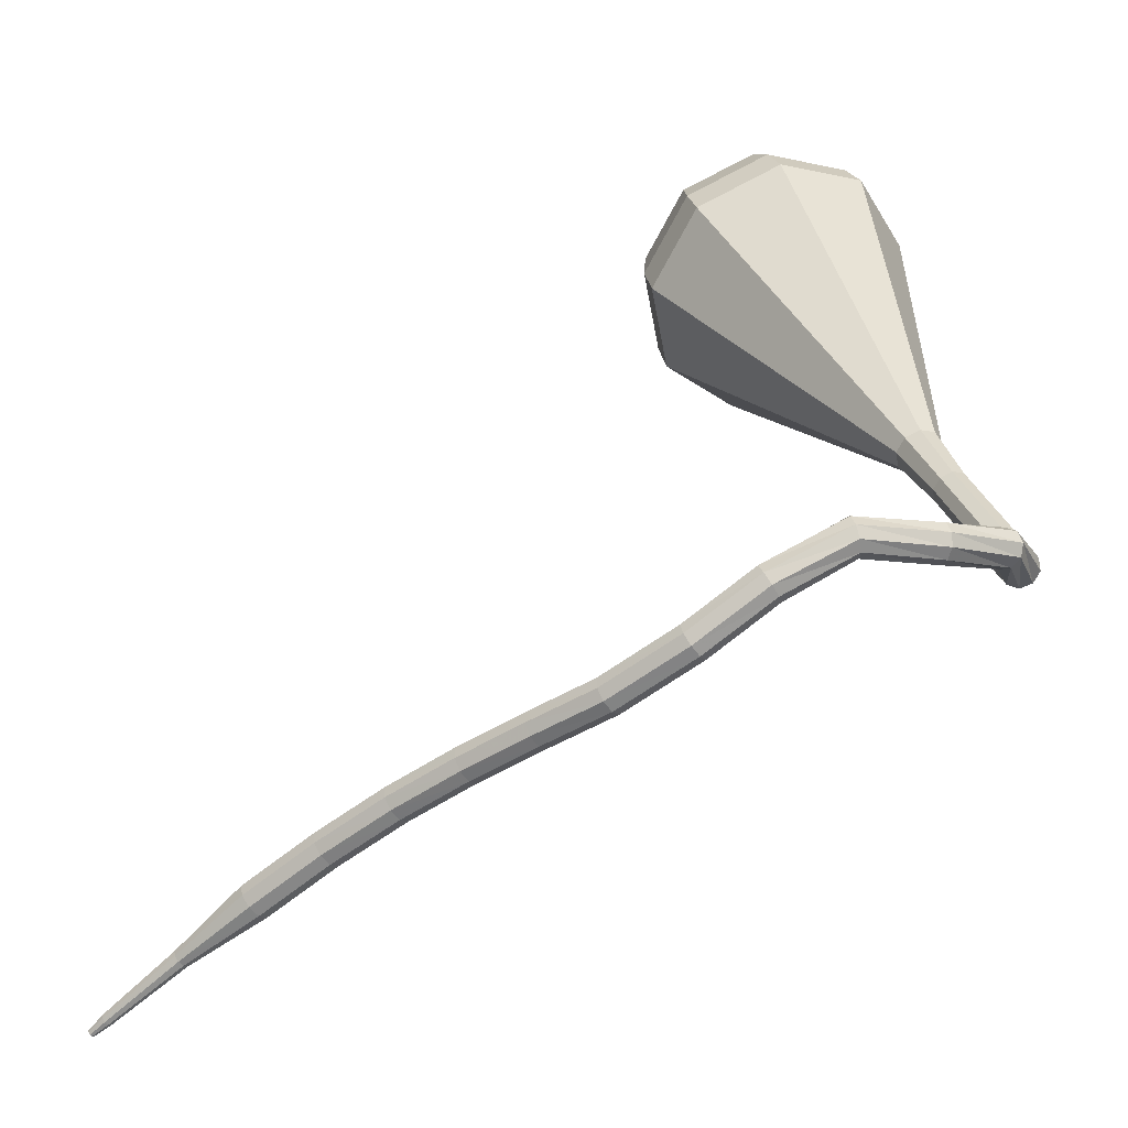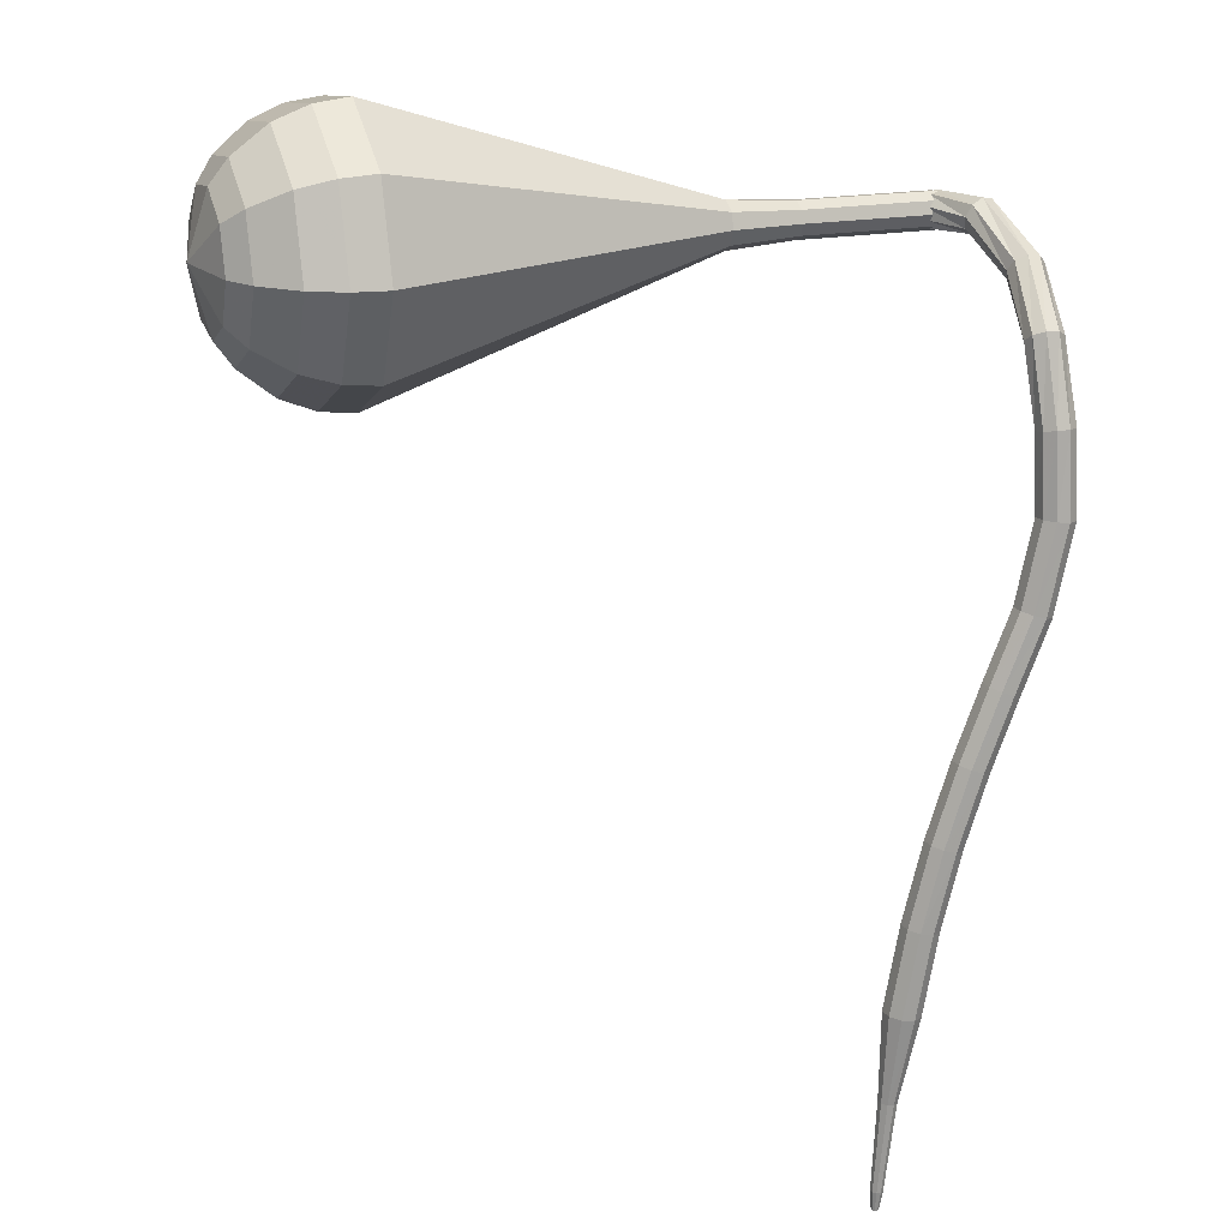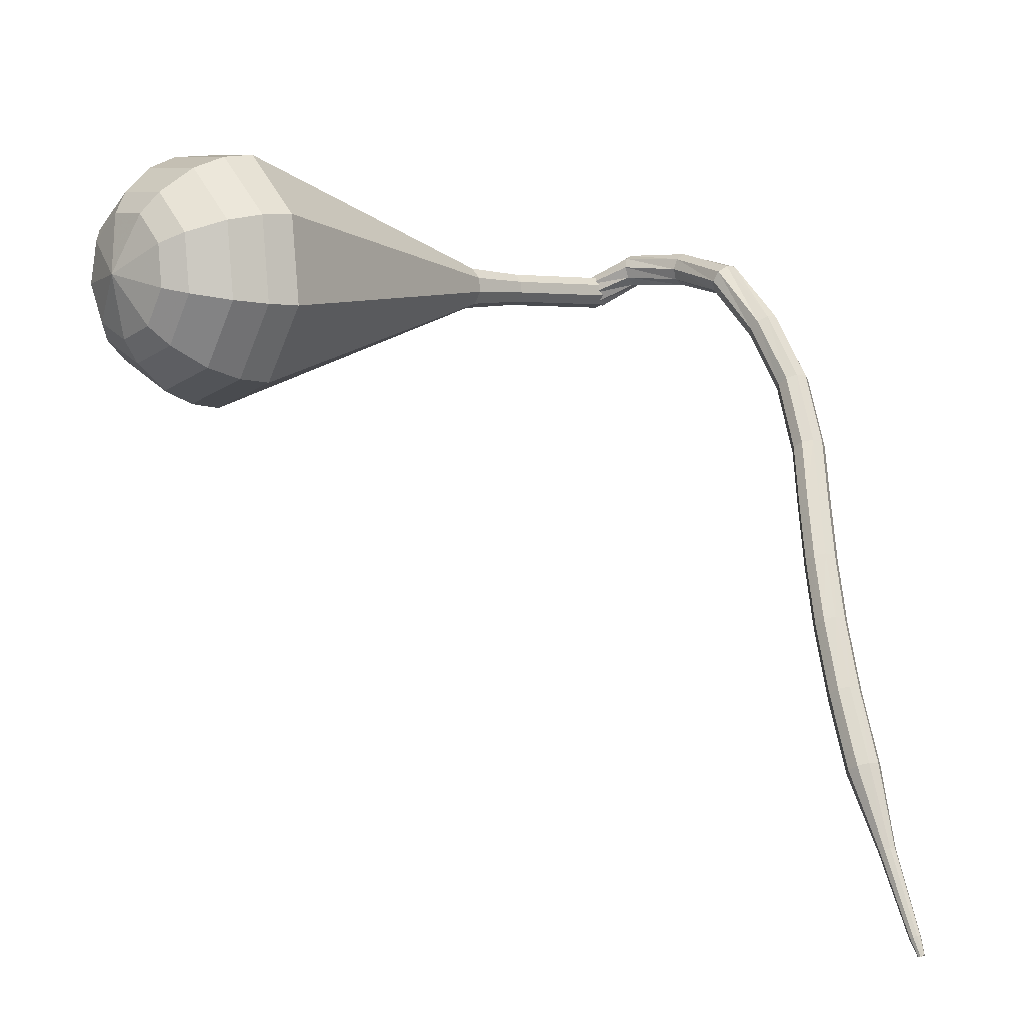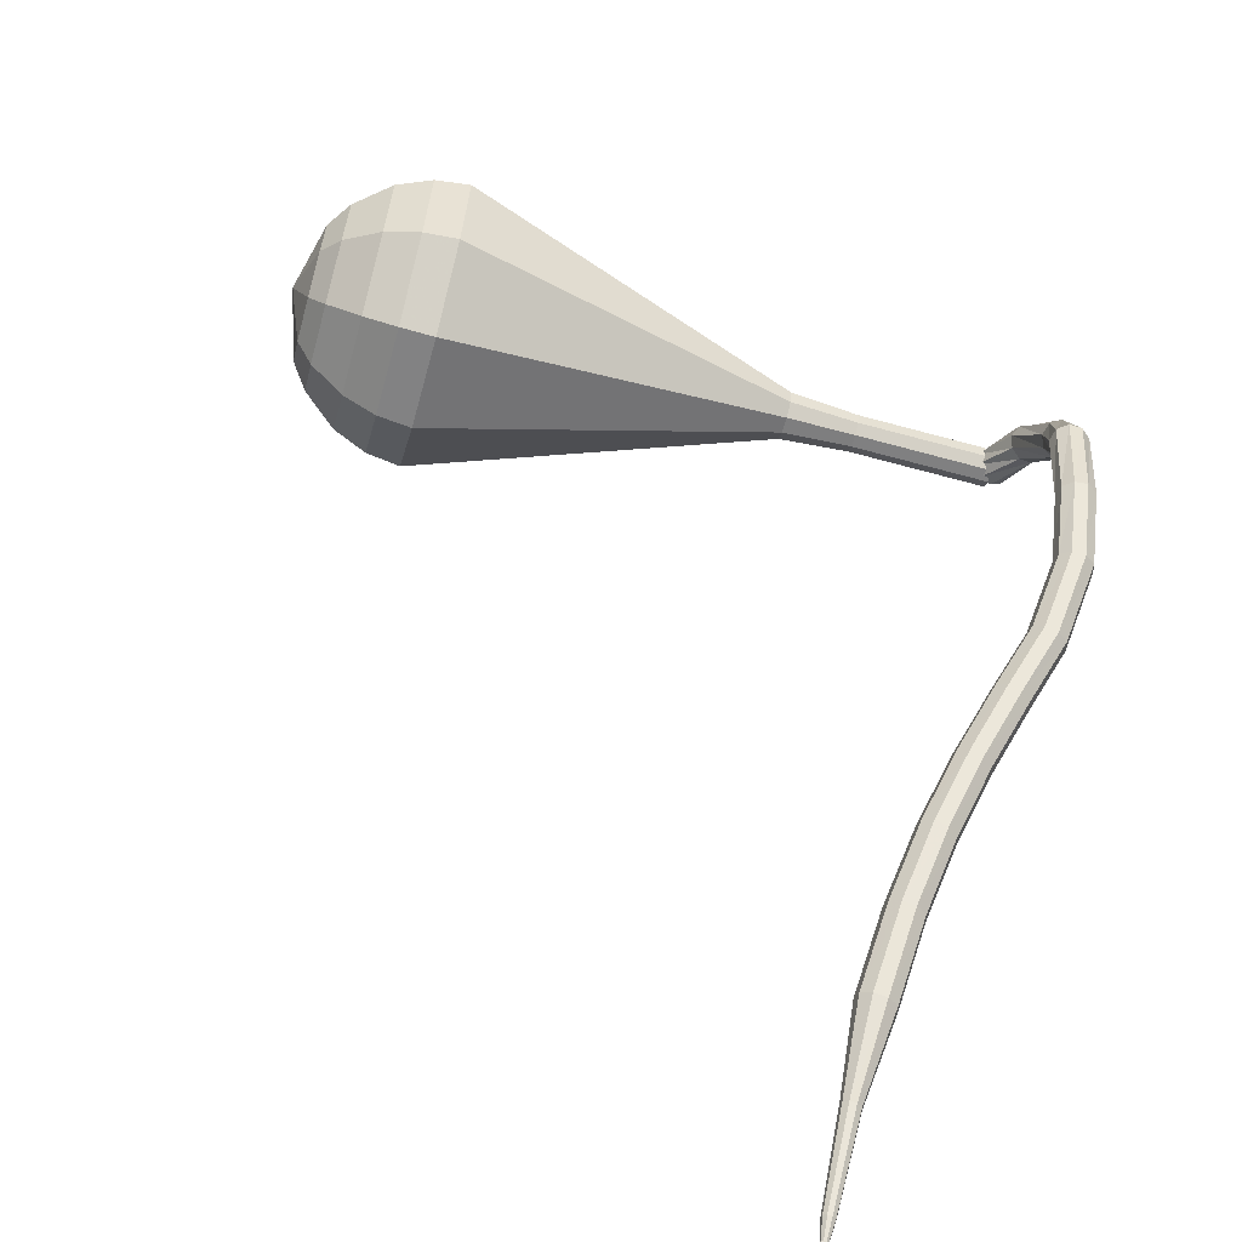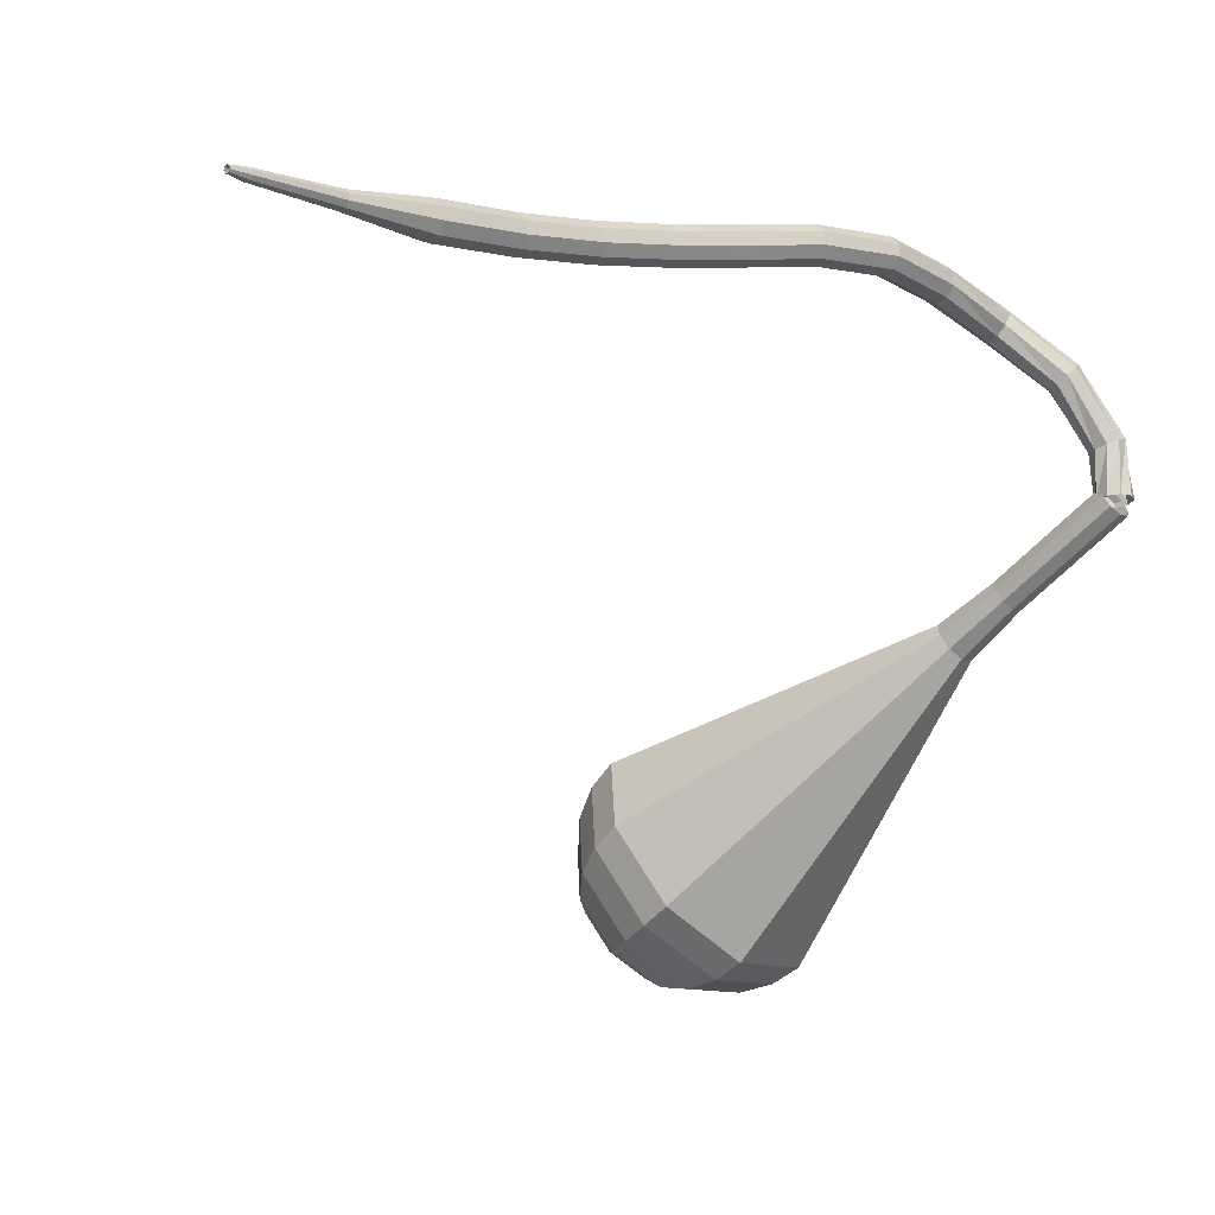
<metadata>
{"format":"obj","ext":"obj","renderer":"f3d","projection":"perspective","resolution":1024,"background":"white","views":[{"elev":17.4,"azim":1.8,"up":"+Y"},{"elev":66.7,"azim":-82.7,"up":"+Y"},{"elev":25.7,"azim":-108.4,"up":"+Y"},{"elev":14.1,"azim":-71.6,"up":"+Y"},{"elev":-75.3,"azim":-21.1,"up":"+Y"}]}
</metadata>
<code>
g tube1
v 176.3 163.8 107.9
v 175.8 164 107.5
v 175.2 163.9 107.3
v 174.6 163.5 107.3
v 174.5 162.9 107.7
v 174.8 162.5 108.1
v 175.3 162.4 108.5
v 176 162.7 108.6
v 176.3 163.2 108.3
v 176.3 163.8 107.9
v 174.9 165.7 110.1
v 174.4 165.7 109.6
v 173.9 165.3 109.4
v 173.6 164.7 109.4
v 173.7 164.2 109.8
v 174.1 163.9 110.3
v 174.6 164.1 110.7
v 175 164.7 110.8
v 175.1 165.3 110.6
v 174.9 165.7 110.1
v 171.4 166.8 112.4
v 171 166.6 111.8
v 170.8 166 111.5
v 170.7 165.4 111.6
v 170.8 164.9 112.1
v 171.1 164.8 112.7
v 171.4 165.2 113.2
v 171.6 165.9 113.3
v 171.6 166.5 113
v 171.4 166.8 112.4
v 167 167.4 113.5
v 166.8 167.1 112.9
v 166.8 166.5 112.6
v 167 165.8 112.7
v 167.2 165.4 113.2
v 167.4 165.5 113.8
v 167.4 165.9 114.3
v 167.4 166.6 114.5
v 167.2 167.1 114.1
v 167 167.4 113.5
v 162.9 165.3 114.6
v 162.9 165.1 113.9
v 163.1 164.5 113.6
v 163.5 164 113.7
v 163.8 163.7 114.2
v 163.9 163.7 114.9
v 163.8 164.2 115.4
v 163.5 164.7 115.5
v 163.1 165.2 115.2
v 162.9 165.3 114.6
v 159.4 162.7 115.1
v 159.5 162.5 114.5
v 159.9 162 114.2
v 160.3 161.5 114.3
v 160.6 161.2 114.8
v 160.6 161.2 115.5
v 160.3 161.5 116
v 159.9 162.1 116.1
v 159.6 162.5 115.8
v 159.4 162.7 115.1
v 155.7 160 114.7
v 155.9 159.9 114
v 156.3 159.4 113.7
v 156.7 158.8 113.8
v 156.8 158.4 114.3
v 156.8 158.4 115
v 156.4 158.7 115.5
v 156 159.2 115.6
v 155.7 159.7 115.3
v 155.7 160 114.7
v 152.4 157.9 113.7
v 152.7 157.8 113
v 153.1 157.4 112.7
v 153.4 156.8 112.8
v 153.6 156.3 113.3
v 153.4 156.3 114
v 153.1 156.6 114.5
v 152.7 157.1 114.6
v 152.4 157.6 114.3
v 152.4 157.9 113.7
v 149.1 155.8 112.7
v 149.4 155.7 112.1
v 149.8 155.2 111.7
v 150.1 154.6 111.9
v 150.3 154.2 112.4
v 150.1 154.1 113
v 149.8 154.4 113.5
v 149.4 155 113.7
v 149.1 155.5 113.3
v 149.1 155.8 112.7
v 145.7 153.4 111.9
v 146 153.3 111.3
v 146.3 152.8 110.9
v 146.7 152.3 111
v 146.9 151.9 111.6
v 146.8 151.8 112.2
v 146.5 152.1 112.7
v 146.1 152.7 112.9
v 145.8 153.2 112.5
v 145.7 153.4 111.9
v 142.2 150.8 111.3
v 142.4 150.7 110.7
v 142.8 150.2 110.3
v 143.2 149.7 110.5
v 143.5 149.3 111
v 143.4 149.2 111.7
v 143.1 149.6 112.2
v 142.7 150.1 112.3
v 142.3 150.6 112
v 142.2 150.8 111.3
v 138.6 147.9 111
v 138.8 147.7 110.3
v 139.2 147.3 110
v 139.6 146.8 110.1
v 139.9 146.4 110.6
v 139.9 146.4 111.3
v 139.6 146.7 111.8
v 139.1 147.2 112
v 138.8 147.7 111.6
v 138.6 147.9 111
v 135.3 144.3 110.9
v 135.3 144.3 110.6
v 135.5 144 110.4
v 135.8 143.8 110.4
v 135.9 143.6 110.7
v 135.9 143.6 111.1
v 135.8 143.8 111.3
v 135.5 144 111.4
v 135.3 144.3 111.2
v 135.3 144.3 110.9
v 131.6 140.9 111
v 131.6 140.8 110.7
v 131.8 140.7 110.6
v 131.9 140.5 110.7
v 132 140.4 110.8
v 132 140.4 111.1
v 131.9 140.5 111.2
v 131.8 140.7 111.3
v 131.6 140.8 111.2
v 131.6 140.9 111
v 130.9 140.1 111
v 130.9 140 110.9
v 131 140 110.8
v 131.1 139.9 110.8
v 131.1 139.8 110.9
v 131.1 139.8 111.1
v 131.1 139.9 111.2
v 131 140 111.2
v 130.9 140.1 111.1
v 130.9 140.1 111
f 1 2 12
f 12 11 1
f 2 3 13
f 13 12 2
f 3 4 14
f 14 13 3
f 4 5 15
f 15 14 4
f 5 6 16
f 16 15 5
f 6 7 17
f 17 16 6
f 7 8 18
f 18 17 7
f 8 9 19
f 19 18 8
f 9 10 20
f 20 19 9
f 11 12 22
f 22 21 11
f 12 13 23
f 23 22 12
f 13 14 24
f 24 23 13
f 14 15 25
f 25 24 14
f 15 16 26
f 26 25 15
f 16 17 27
f 27 26 16
f 17 18 28
f 28 27 17
f 18 19 29
f 29 28 18
f 19 20 30
f 30 29 19
f 21 22 32
f 32 31 21
f 22 23 33
f 33 32 22
f 23 24 34
f 34 33 23
f 24 25 35
f 35 34 24
f 25 26 36
f 36 35 25
f 26 27 37
f 37 36 26
f 27 28 38
f 38 37 27
f 28 29 39
f 39 38 28
f 29 30 40
f 40 39 29
f 31 32 42
f 42 41 31
f 32 33 43
f 43 42 32
f 33 34 44
f 44 43 33
f 34 35 45
f 45 44 34
f 35 36 46
f 46 45 35
f 36 37 47
f 47 46 36
f 37 38 48
f 48 47 37
f 38 39 49
f 49 48 38
f 39 40 50
f 50 49 39
f 41 42 52
f 52 51 41
f 42 43 53
f 53 52 42
f 43 44 54
f 54 53 43
f 44 45 55
f 55 54 44
f 45 46 56
f 56 55 45
f 46 47 57
f 57 56 46
f 47 48 58
f 58 57 47
f 48 49 59
f 59 58 48
f 49 50 60
f 60 59 49
f 51 52 62
f 62 61 51
f 52 53 63
f 63 62 52
f 53 54 64
f 64 63 53
f 54 55 65
f 65 64 54
f 55 56 66
f 66 65 55
f 56 57 67
f 67 66 56
f 57 58 68
f 68 67 57
f 58 59 69
f 69 68 58
f 59 60 70
f 70 69 59
f 61 62 72
f 72 71 61
f 62 63 73
f 73 72 62
f 63 64 74
f 74 73 63
f 64 65 75
f 75 74 64
f 65 66 76
f 76 75 65
f 66 67 77
f 77 76 66
f 67 68 78
f 78 77 67
f 68 69 79
f 79 78 68
f 69 70 80
f 80 79 69
f 71 72 82
f 82 81 71
f 72 73 83
f 83 82 72
f 73 74 84
f 84 83 73
f 74 75 85
f 85 84 74
f 75 76 86
f 86 85 75
f 76 77 87
f 87 86 76
f 77 78 88
f 88 87 77
f 78 79 89
f 89 88 78
f 79 80 90
f 90 89 79
f 81 82 92
f 92 91 81
f 82 83 93
f 93 92 82
f 83 84 94
f 94 93 83
f 84 85 95
f 95 94 84
f 85 86 96
f 96 95 85
f 86 87 97
f 97 96 86
f 87 88 98
f 98 97 87
f 88 89 99
f 99 98 88
f 89 90 100
f 100 99 89
f 91 92 102
f 102 101 91
f 92 93 103
f 103 102 92
f 93 94 104
f 104 103 93
f 94 95 105
f 105 104 94
f 95 96 106
f 106 105 95
f 96 97 107
f 107 106 96
f 97 98 108
f 108 107 97
f 98 99 109
f 109 108 98
f 99 100 110
f 110 109 99
f 101 102 112
f 112 111 101
f 102 103 113
f 113 112 102
f 103 104 114
f 114 113 103
f 104 105 115
f 115 114 104
f 105 106 116
f 116 115 105
f 106 107 117
f 117 116 106
f 107 108 118
f 118 117 107
f 108 109 119
f 119 118 108
f 109 110 120
f 120 119 109
f 111 112 122
f 122 121 111
f 112 113 123
f 123 122 112
f 113 114 124
f 124 123 113
f 114 115 125
f 125 124 114
f 115 116 126
f 126 125 115
f 116 117 127
f 127 126 116
f 117 118 128
f 128 127 117
f 118 119 129
f 129 128 118
f 119 120 130
f 130 129 119
f 121 122 132
f 132 131 121
f 122 123 133
f 133 132 122
f 123 124 134
f 134 133 123
f 124 125 135
f 135 134 124
f 125 126 136
f 136 135 125
f 126 127 137
f 137 136 126
f 127 128 138
f 138 137 127
f 128 129 139
f 139 138 128
f 129 130 140
f 140 139 129
f 131 132 142
f 142 141 131
f 132 133 143
f 143 142 132
f 133 134 144
f 144 143 133
f 134 135 145
f 145 144 134
f 135 136 146
f 146 145 135
f 136 137 147
f 147 146 136
f 137 138 148
f 148 147 137
f 138 139 149
f 149 148 138
f 139 140 150
f 150 149 139
v 176 164 107.9
v 176.3 163.5 107.6
v 176.2 162.8 107.5
v 175.7 162.4 107.5
v 175.1 162.3 107.8
v 174.6 162.7 108.1
v 174.5 163.3 108.3
v 174.8 163.9 108.3
v 175.4 164.2 108.2
v 176 164 107.9
v 176 164 107.9
v 176.3 163.5 107.6
v 176.2 162.8 107.5
v 175.7 162.4 107.5
v 175.1 162.3 107.8
v 174.6 162.7 108.1
v 174.5 163.3 108.3
v 174.8 163.9 108.3
v 175.4 164.2 108.2
v 176 164 107.9
v 174.7 165 104.5
v 175 164.5 104.3
v 174.9 163.8 104.1
v 174.4 163.3 104.2
v 173.8 163.3 104.4
v 173.3 163.6 104.7
v 173.2 164.3 104.9
v 173.5 164.9 105
v 174.1 165.2 104.8
v 174.7 165 104.5
v 173.4 166 101.2
v 173.7 165.4 100.9
v 173.6 164.8 100.8
v 173.1 164.3 100.8
v 172.5 164.2 101
v 172 164.6 101.3
v 171.9 165.2 101.6
v 172.2 165.8 101.6
v 172.8 166.1 101.5
v 173.4 166 101.2
v 172.3 167.2 97.82
v 172.7 166.5 97.46
v 172.5 165.6 97.27
v 171.9 165 97.34
v 171.1 164.9 97.63
v 170.5 165.4 98.01
v 170.3 166.2 98.3
v 170.7 167 98.36
v 171.5 167.4 98.17
v 172.3 167.2 97.82
v 171.7 169.1 94.45
v 172.5 167.8 93.75
v 172.3 166.1 93.37
v 171 164.9 93.5
v 169.4 164.7 94.08
v 168.2 165.7 94.83
v 167.9 167.3 95.4
v 168.7 168.8 95.53
v 170.2 169.5 95.16
v 171.7 169.1 94.45
v 170.6 173.1 87.73
v 172.2 170.4 86.33
v 171.7 167.1 85.58
v 169.2 164.7 85.84
v 166 164.4 86.98
v 163.6 166.2 88.47
v 163 169.4 89.61
v 164.6 172.4 89.87
v 167.6 173.9 89.13
v 170.6 173.1 87.73
v 169.5 177 81
v 171.9 173 78.9
v 171.1 168.1 77.79
v 167.4 164.5 78.17
v 162.6 164 79.88
v 158.9 166.7 82.12
v 158.1 171.5 83.83
v 160.5 176 84.21
v 165 178.2 83.1
v 169.5 177 81
v 168.7 177.3 79.31
v 171 173.4 77.28
v 170.3 168.6 76.2
v 166.7 165.2 76.58
v 162.1 164.7 78.23
v 158.5 167.4 80.39
v 157.6 172 82.05
v 159.9 176.4 82.42
v 164.3 178.5 81.34
v 168.7 177.3 79.31
v 167.6 177.2 77.62
v 169.7 173.7 75.81
v 169 169.4 74.84
v 165.8 166.3 75.18
v 161.6 165.9 76.66
v 158.4 168.3 78.59
v 157.7 172.4 80.07
v 159.8 176.3 80.41
v 163.7 178.2 79.44
v 167.6 177.2 77.62
v 166 176.4 75.94
v 167.6 173.8 74.55
v 167.1 170.5 73.81
v 164.7 168.2 74.07
v 161.5 167.8 75.2
v 159 169.6 76.67
v 158.5 172.8 77.8
v 160 175.8 78.06
v 163 177.2 77.32
v 166 176.4 75.94
v 164.9 175.6 75.09
v 166.1 173.7 74.08
v 165.7 171.3 73.54
v 163.9 169.6 73.72
v 161.6 169.3 74.55
v 159.8 170.6 75.63
v 159.4 172.9 76.46
v 160.5 175.1 76.65
v 162.7 176.2 76.11
v 164.9 175.6 75.09
v 162.4 173 74.25
v 162.4 173 74.25
v 162.4 173 74.25
v 162.4 173 74.25
v 162.4 173 74.25
v 162.4 173 74.25
v 162.4 173 74.25
v 162.4 173 74.25
v 162.4 173 74.25
v 162.4 173 74.25
f 151 152 162
f 162 161 151
f 152 153 163
f 163 162 152
f 153 154 164
f 164 163 153
f 154 155 165
f 165 164 154
f 155 156 166
f 166 165 155
f 156 157 167
f 167 166 156
f 157 158 168
f 168 167 157
f 158 159 169
f 169 168 158
f 159 160 170
f 170 169 159
f 161 162 172
f 172 171 161
f 162 163 173
f 173 172 162
f 163 164 174
f 174 173 163
f 164 165 175
f 175 174 164
f 165 166 176
f 176 175 165
f 166 167 177
f 177 176 166
f 167 168 178
f 178 177 167
f 168 169 179
f 179 178 168
f 169 170 180
f 180 179 169
f 171 172 182
f 182 181 171
f 172 173 183
f 183 182 172
f 173 174 184
f 184 183 173
f 174 175 185
f 185 184 174
f 175 176 186
f 186 185 175
f 176 177 187
f 187 186 176
f 177 178 188
f 188 187 177
f 178 179 189
f 189 188 178
f 179 180 190
f 190 189 179
f 181 182 192
f 192 191 181
f 182 183 193
f 193 192 182
f 183 184 194
f 194 193 183
f 184 185 195
f 195 194 184
f 185 186 196
f 196 195 185
f 186 187 197
f 197 196 186
f 187 188 198
f 198 197 187
f 188 189 199
f 199 198 188
f 189 190 200
f 200 199 189
f 191 192 202
f 202 201 191
f 192 193 203
f 203 202 192
f 193 194 204
f 204 203 193
f 194 195 205
f 205 204 194
f 195 196 206
f 206 205 195
f 196 197 207
f 207 206 196
f 197 198 208
f 208 207 197
f 198 199 209
f 209 208 198
f 199 200 210
f 210 209 199
f 201 202 212
f 212 211 201
f 202 203 213
f 213 212 202
f 203 204 214
f 214 213 203
f 204 205 215
f 215 214 204
f 205 206 216
f 216 215 205
f 206 207 217
f 217 216 206
f 207 208 218
f 218 217 207
f 208 209 219
f 219 218 208
f 209 210 220
f 220 219 209
f 211 212 222
f 222 221 211
f 212 213 223
f 223 222 212
f 213 214 224
f 224 223 213
f 214 215 225
f 225 224 214
f 215 216 226
f 226 225 215
f 216 217 227
f 227 226 216
f 217 218 228
f 228 227 217
f 218 219 229
f 229 228 218
f 219 220 230
f 230 229 219
f 221 222 232
f 232 231 221
f 222 223 233
f 233 232 222
f 223 224 234
f 234 233 223
f 224 225 235
f 235 234 224
f 225 226 236
f 236 235 225
f 226 227 237
f 237 236 226
f 227 228 238
f 238 237 227
f 228 229 239
f 239 238 228
f 229 230 240
f 240 239 229
f 231 232 242
f 242 241 231
f 232 233 243
f 243 242 232
f 233 234 244
f 244 243 233
f 234 235 245
f 245 244 234
f 235 236 246
f 246 245 235
f 236 237 247
f 247 246 236
f 237 238 248
f 248 247 237
f 238 239 249
f 249 248 238
f 239 240 250
f 250 249 239
f 241 242 252
f 252 251 241
f 242 243 253
f 253 252 242
f 243 244 254
f 254 253 243
f 244 245 255
f 255 254 244
f 245 246 256
f 256 255 245
f 246 247 257
f 257 256 246
f 247 248 258
f 258 257 247
f 248 249 259
f 259 258 248
f 249 250 260
f 260 259 249
f 251 252 262
f 262 261 251
f 252 253 263
f 263 262 252
f 253 254 264
f 264 263 253
f 254 255 265
f 265 264 254
f 255 256 266
f 266 265 255
f 256 257 267
f 267 266 256
f 257 258 268
f 268 267 257
f 258 259 269
f 269 268 258
f 259 260 270
f 270 269 259
f 261 262 272
f 272 271 261
f 262 263 273
f 273 272 262
f 263 264 274
f 274 273 263
f 264 265 275
f 275 274 264
f 265 266 276
f 276 275 265
f 266 267 277
f 277 276 266
f 267 268 278
f 278 277 267
f 268 269 279
f 279 278 268
f 269 270 280
f 280 279 269
g

</code>
